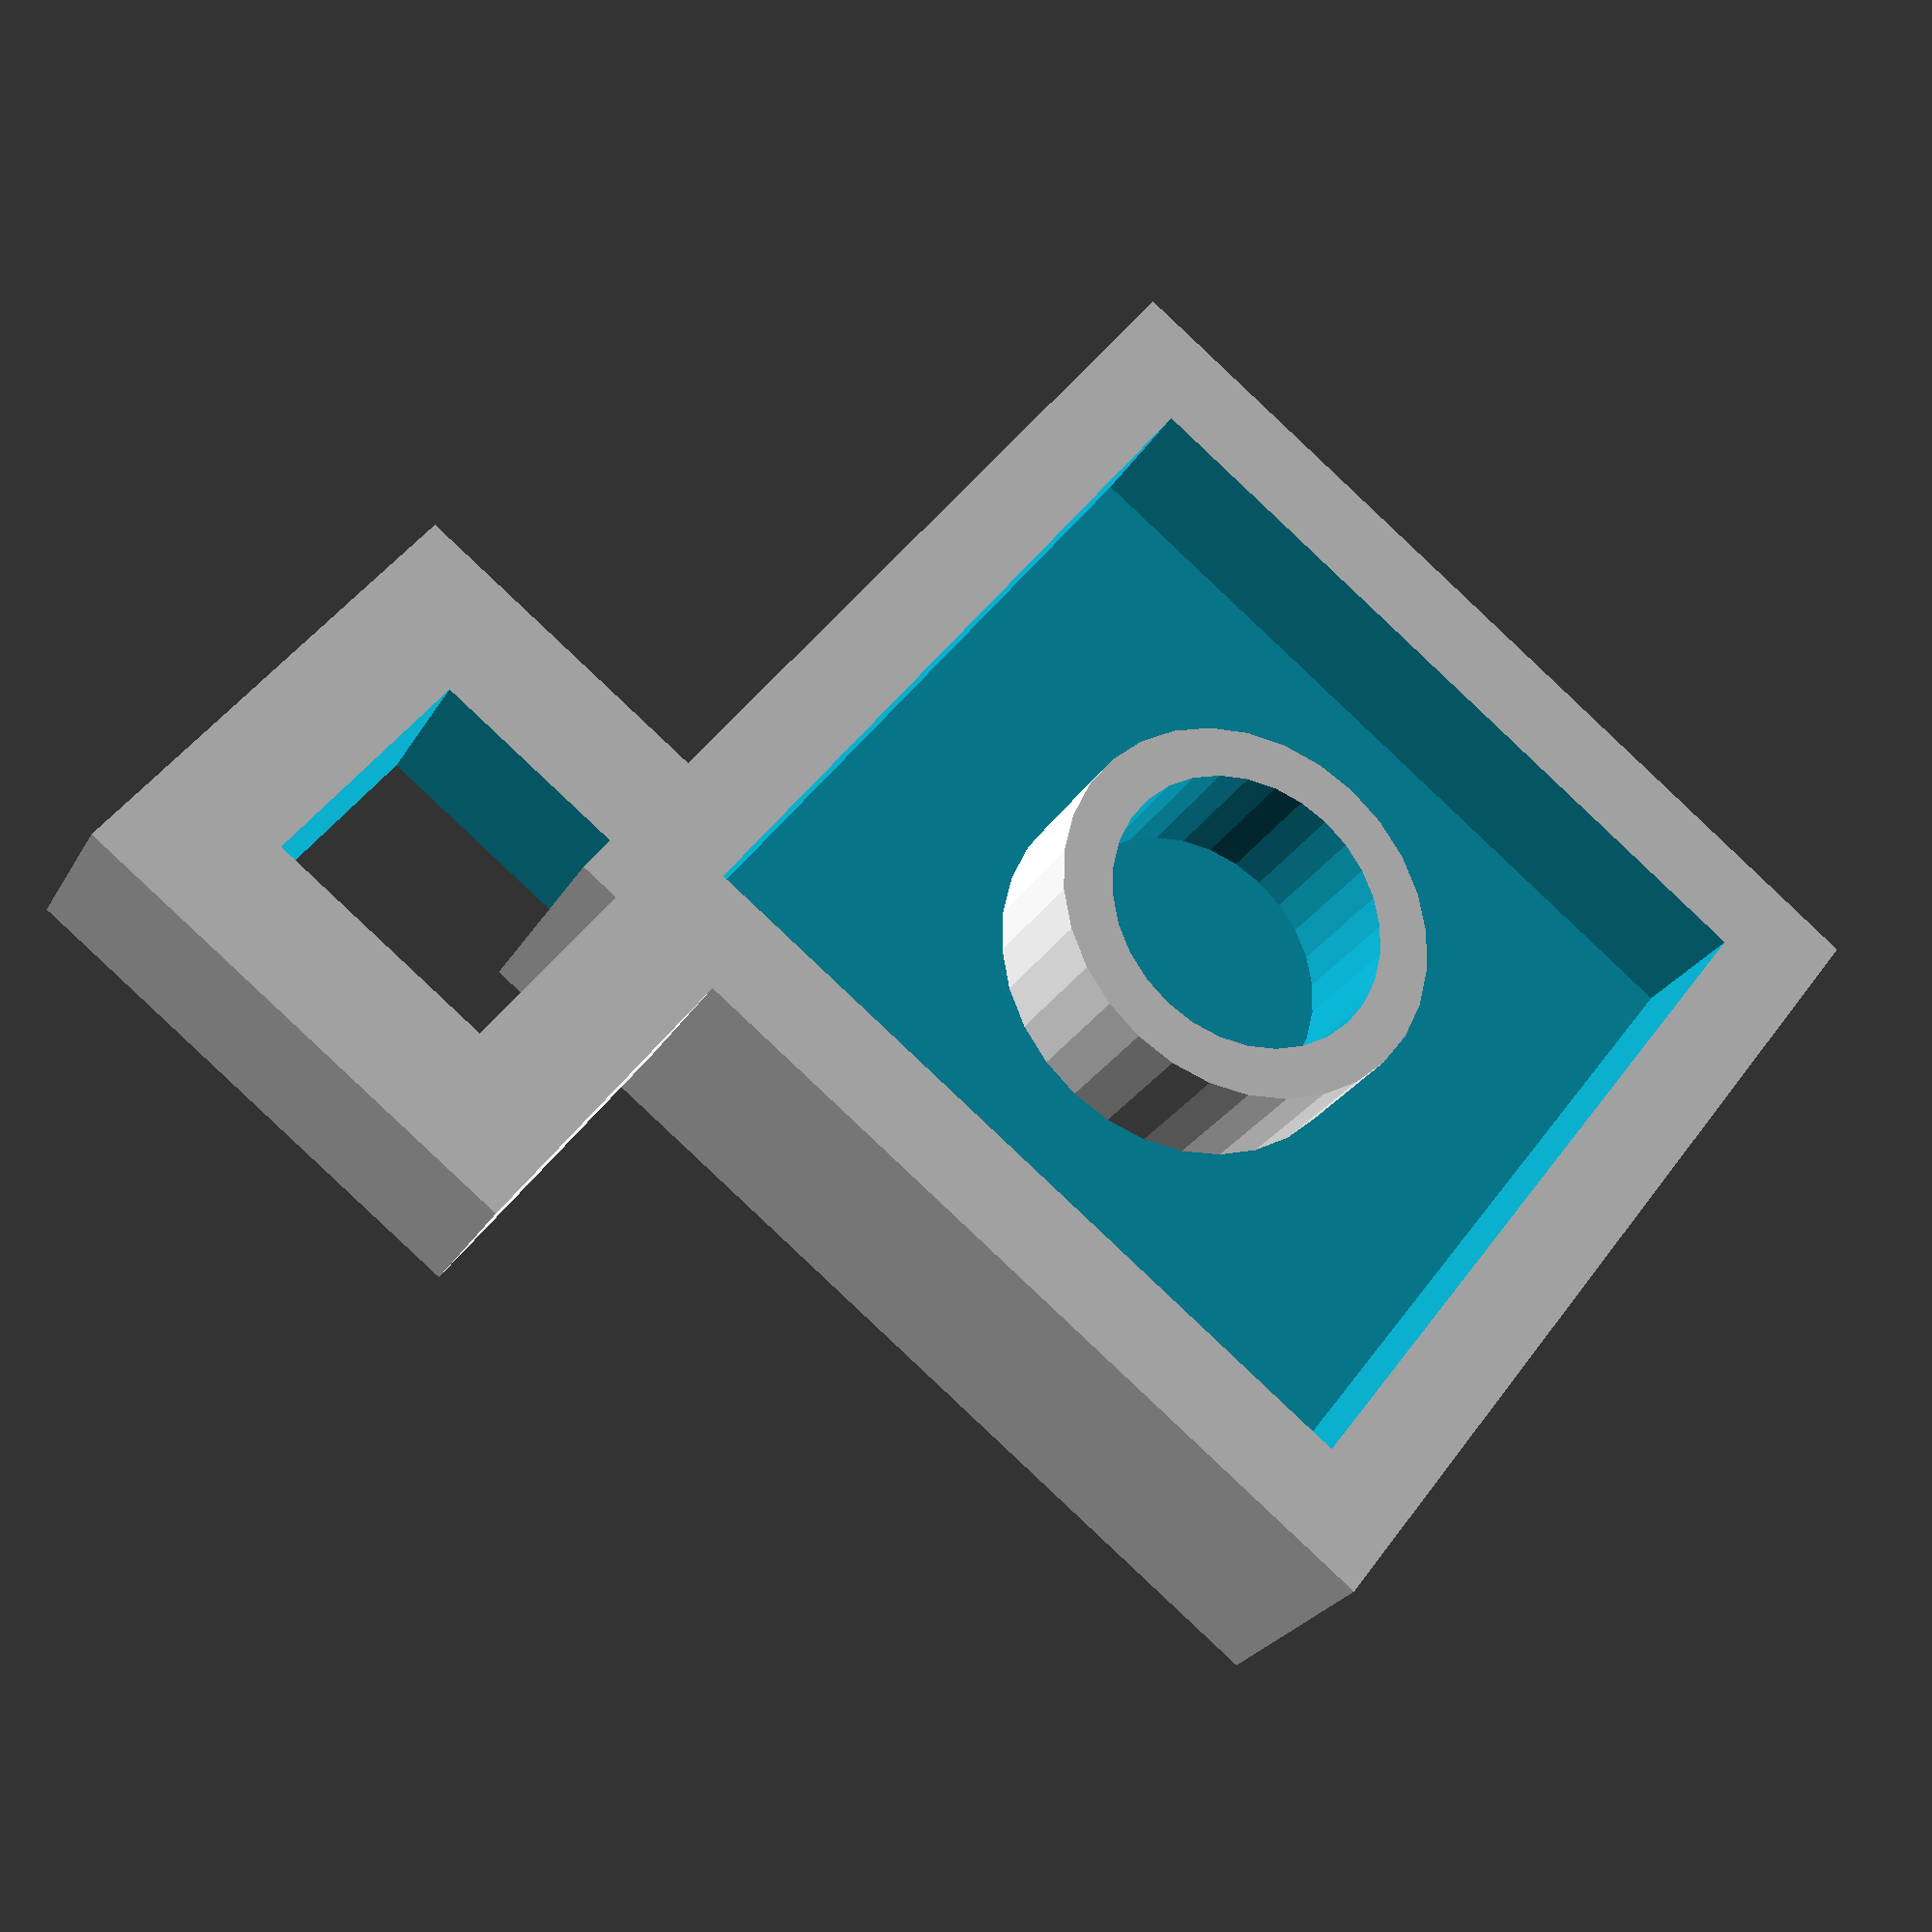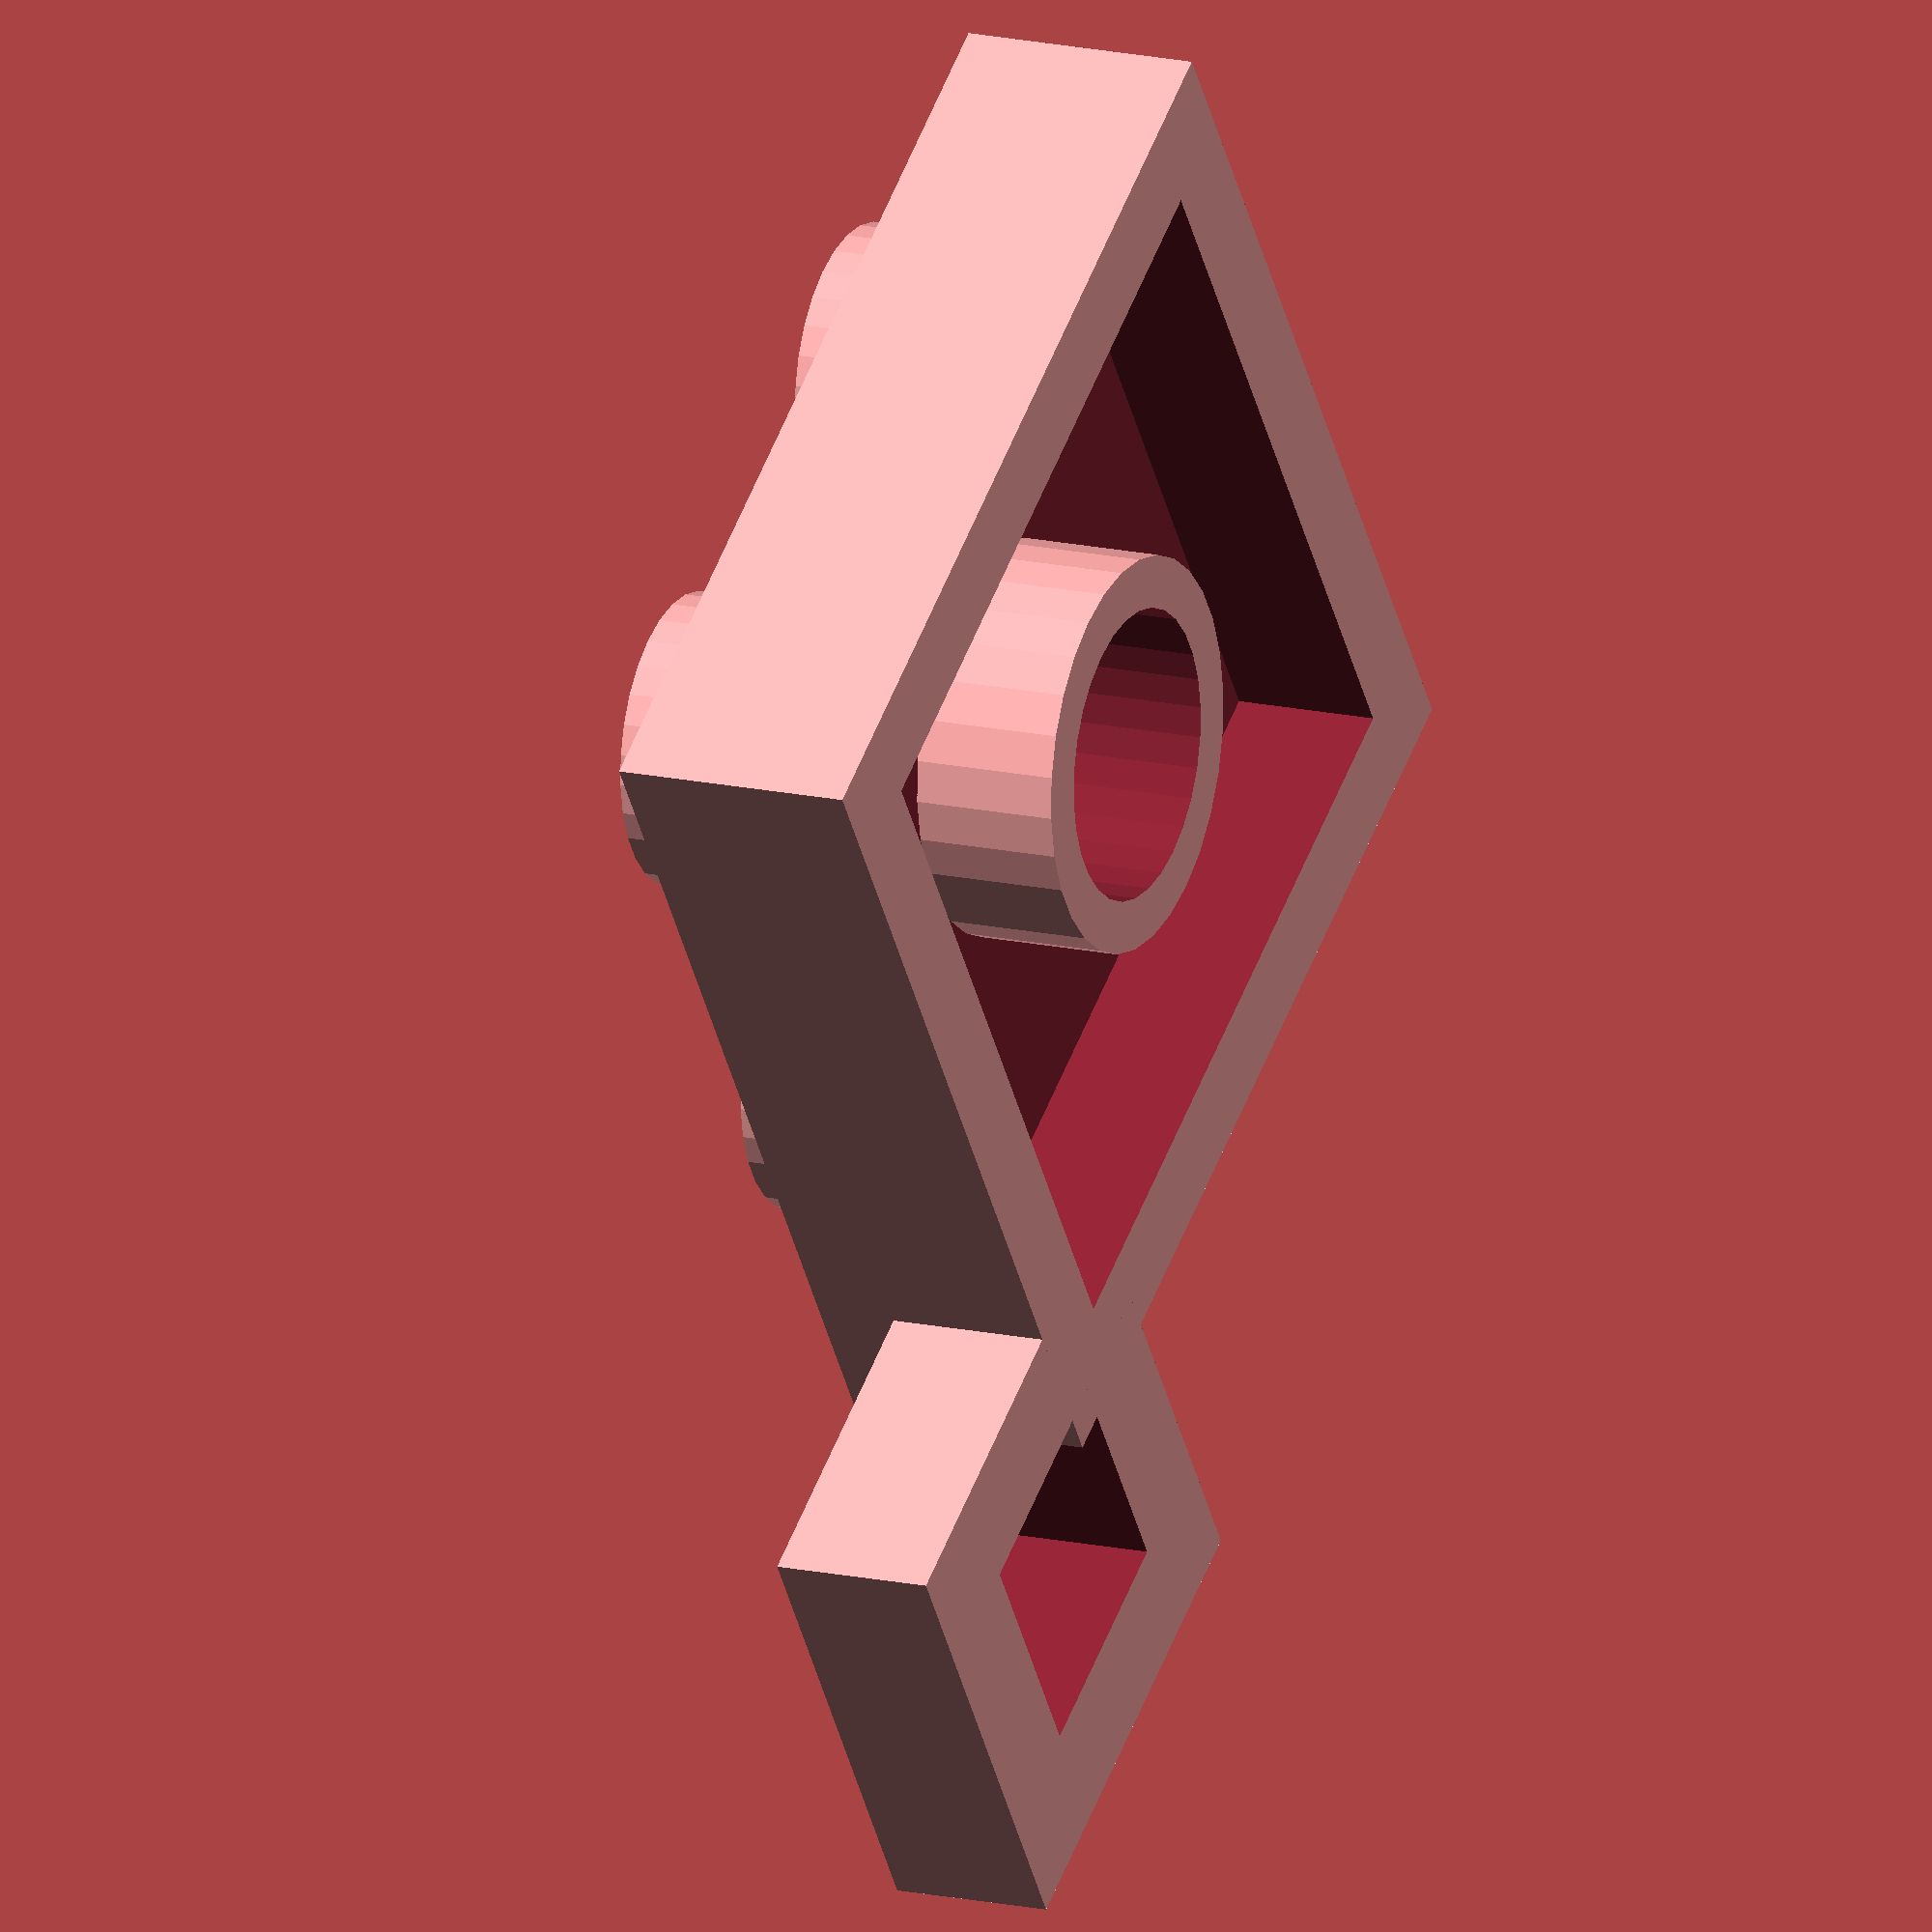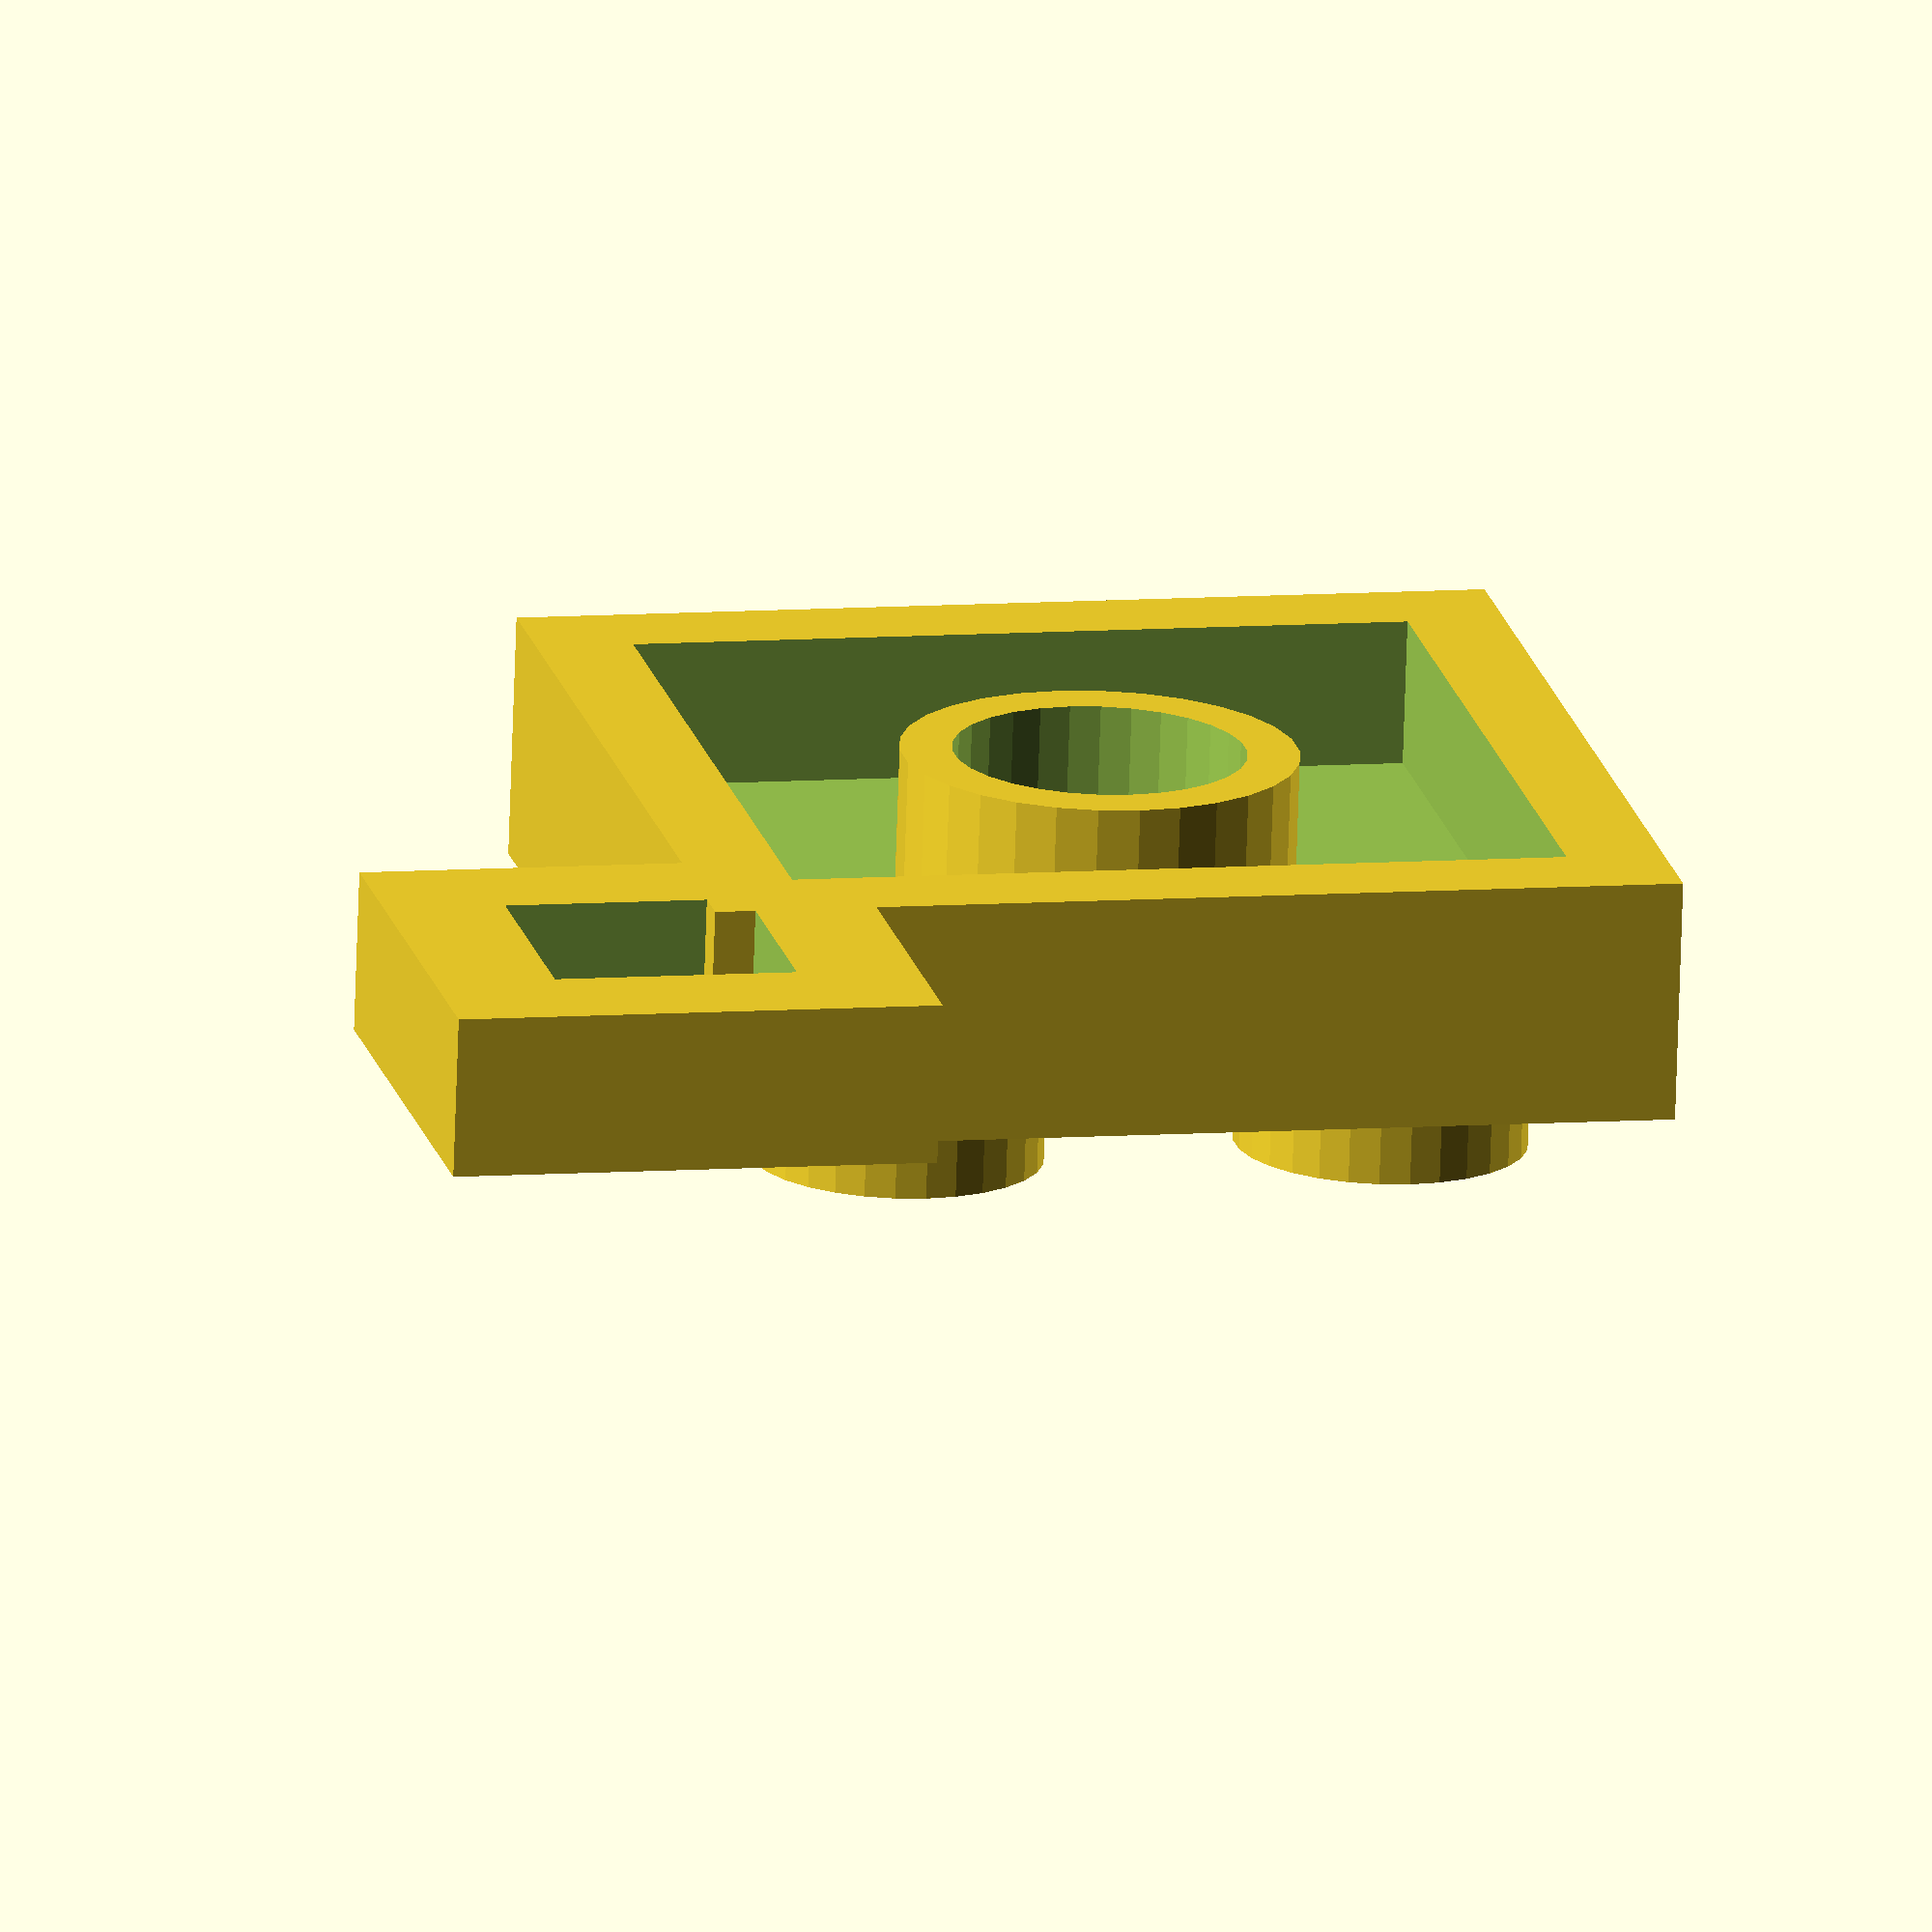
<openscad>
$fn=30;
lego_unit = 60;
lego_height = lego_unit/2;
lego_button_radius = 18;
lego_wall_width = lego_unit/2 - lego_button_radius;
lego_button_height = 2*lego_wall_width;
base_pin_radius = lego_wall_width;
base_circle_radius = (lego_unit*sqrt(2) - 2*lego_button_radius)/2;

module lego_brick(brick_length=4, brick_width=2){

union(){
	difference(){
		cube([lego_unit*brick_length, lego_unit*brick_width, lego_height]);

		translate([lego_wall_width, lego_wall_width, -lego_wall_width])
		  cube([lego_unit*brick_length - 2*lego_wall_width, lego_unit*brick_width - 2*lego_wall_width, lego_height]);
	}

	//buttons
	for (i = [0:brick_length-1]) {
		for (j = [0:brick_width-1]) {
			translate([lego_unit/2+i*lego_unit, lego_unit/2+j*lego_unit,lego_height+0.1]) cylinder(r=lego_button_radius,h=lego_button_height-2,center=true);
		}
	}

	if (brick_width==1){
		if (brick_length>1){
			//base pins
			for (i = [1:brick_length-1]) {
				translate([i*lego_unit, lego_unit/2, lego_height/2]) cylinder(r=base_pin_radius, h=lego_height, center=true);
			}
		}

		if (brick_length > 3){
			for (i = [1:(brick_length/2-1)]) {
				translate([i*2*lego_unit, lego_unit/2, lego_height/2+lego_wall_width/4]) cube([lego_wall_width, lego_unit,lego_height-lego_wall_width/2], center=true);
			}
		}
	} else {
		difference(){
			union(){
				//body of the base circles
				for (i = [1:brick_length-1]) {
					translate([i*lego_unit, lego_unit, lego_height/2])
					difference(){
						cylinder(r=base_circle_radius, h=lego_height, center=true);
					}
				}

				//inner walls
				if (brick_length > 3){
					for (i = [1:(brick_length/2-1)]) {
						translate([i*2*lego_unit, lego_unit, lego_height/2+lego_wall_width/2]) cube([lego_wall_width/4, 2*lego_unit,lego_height-lego_wall_width], center=true);
					}
				}
			}
			
			//holes of the base circles
			for (i = [1:brick_length-1]) {
				translate([i*lego_unit, lego_unit, lego_height/2])
				cylinder(r=lego_button_radius, h=lego_height+1, center=true);
			}

		}

	}
}

}

if (0){
translate([-1.4, -1.4]){
difference(){
	cylinder(r=4, h=2);
	translate([0, 0, -1]) cylinder(r=2, h=5);
}
}}


translate([-4, -4]){
difference(){
	cube([6, 6, 2]);
	translate([1.5, 1.5, -1]) cube([3, 3, 5]);
	translate([4.5, 4.5, -1]) cube([3, 3, 5]);
}
}

difference(){

scale(0.1){
lego_brick(2,2);
//translate([lego_unit,lego_unit,lego_unit/3]) lego_brick(2,2);
//translate([lego_unit*2,lego_unit*2]) lego_brick(2,2);
}
//	translate([1, 1, -1]) cylinder(r=2, h=10);
}
</openscad>
<views>
elev=205.7 azim=52.5 roll=23.5 proj=p view=wireframe
elev=164.3 azim=124.5 roll=64.6 proj=o view=wireframe
elev=72.7 azim=281.6 roll=178.1 proj=o view=wireframe
</views>
